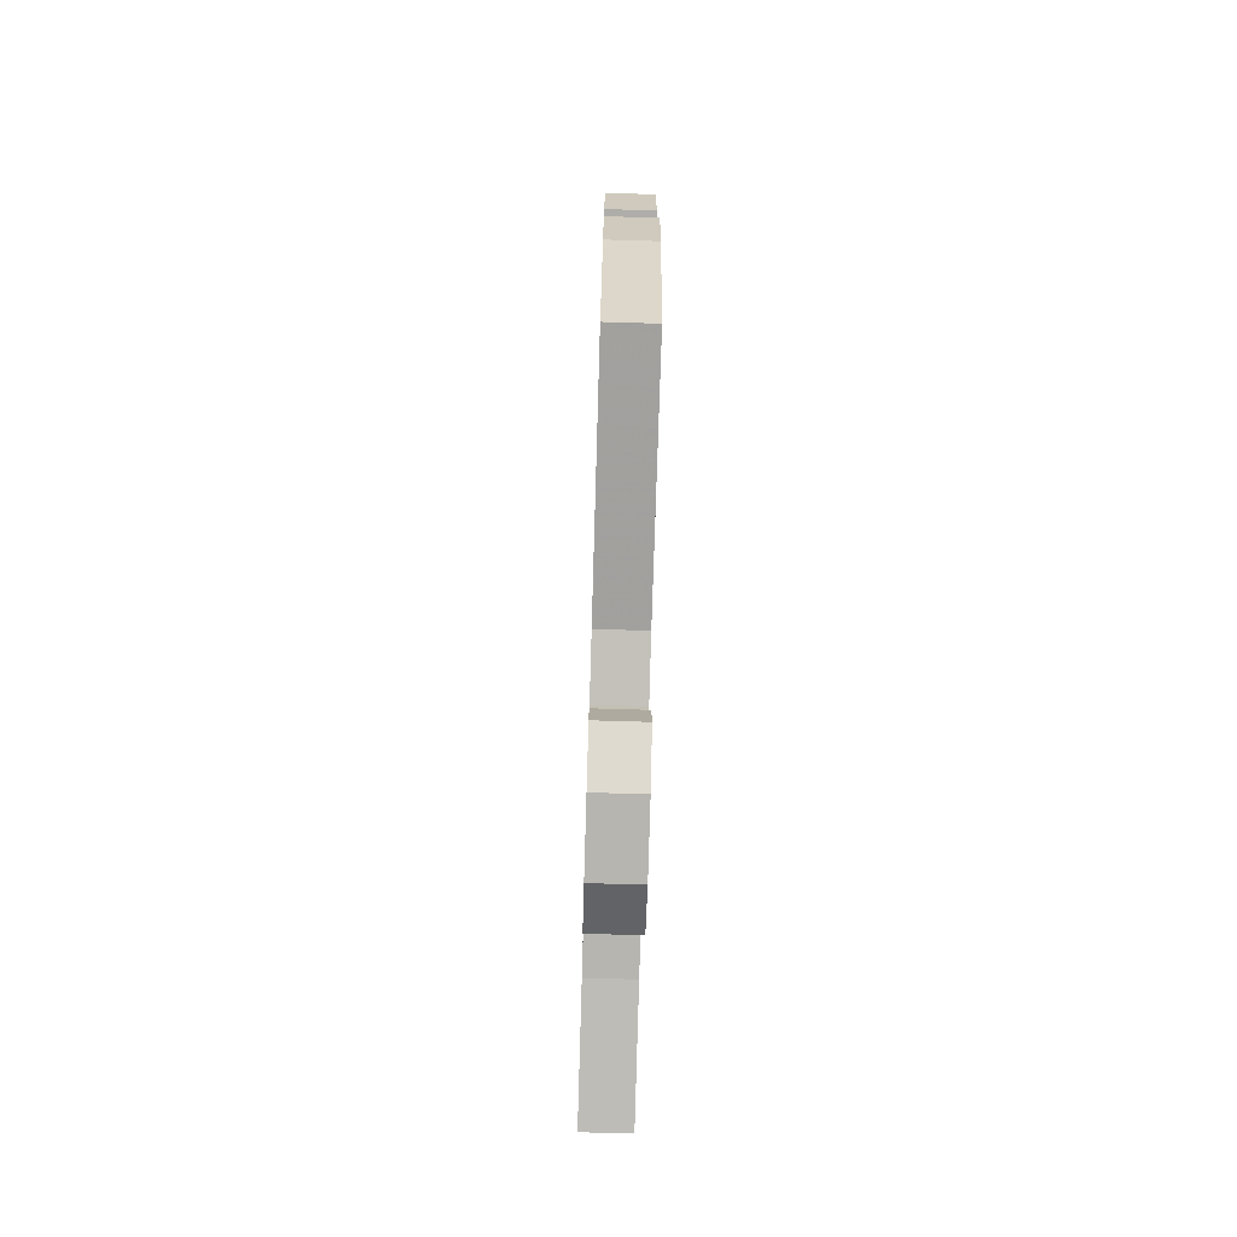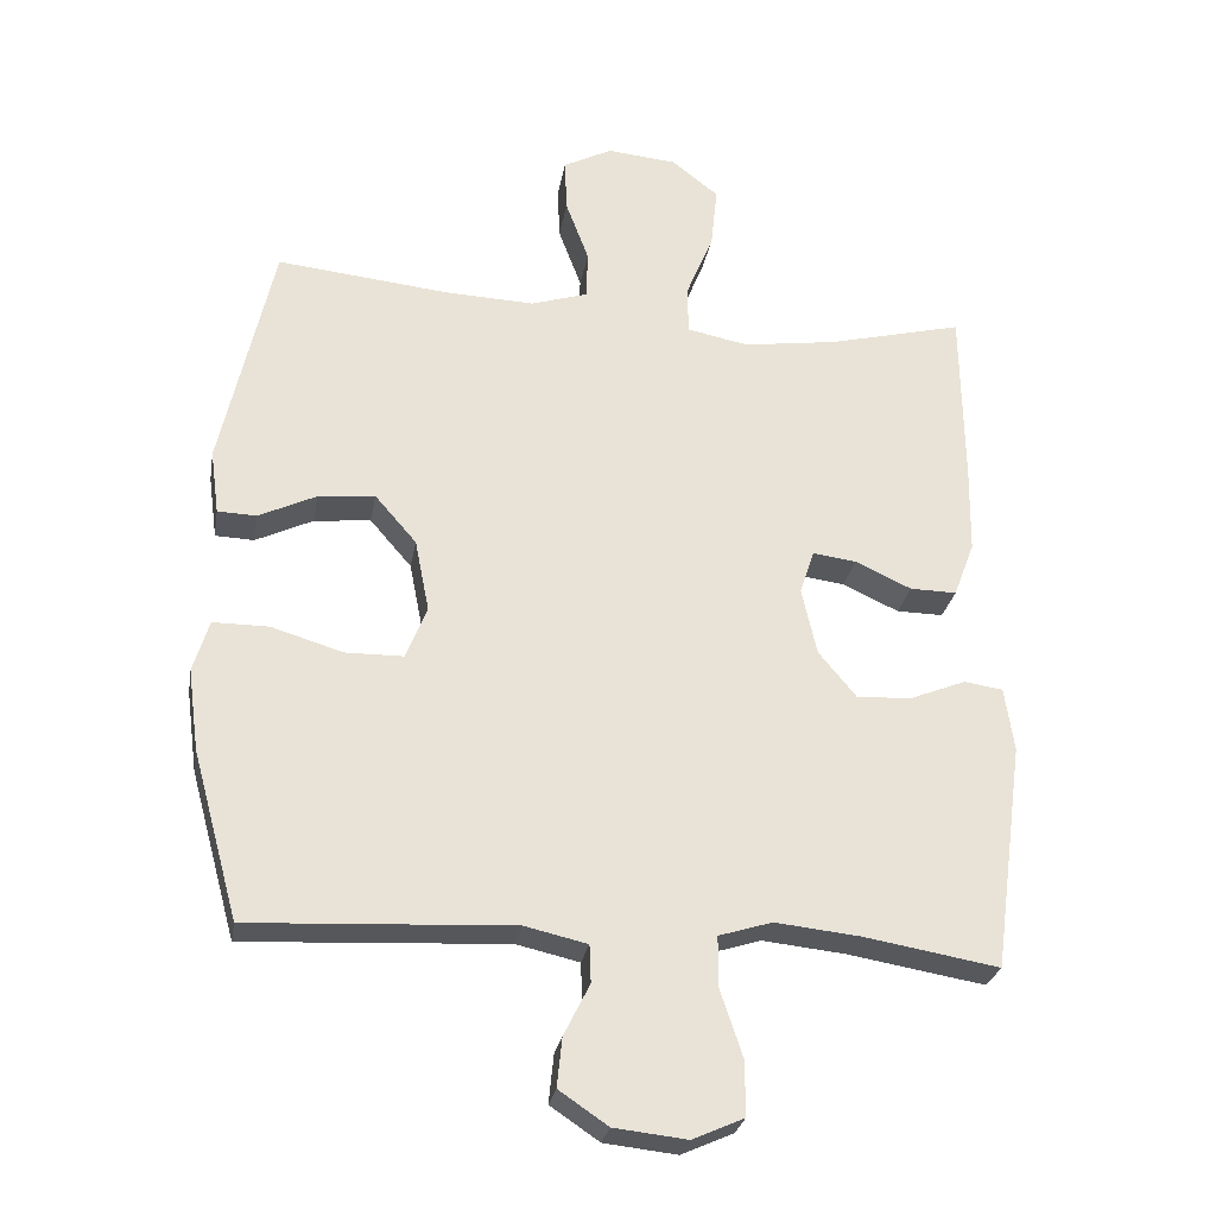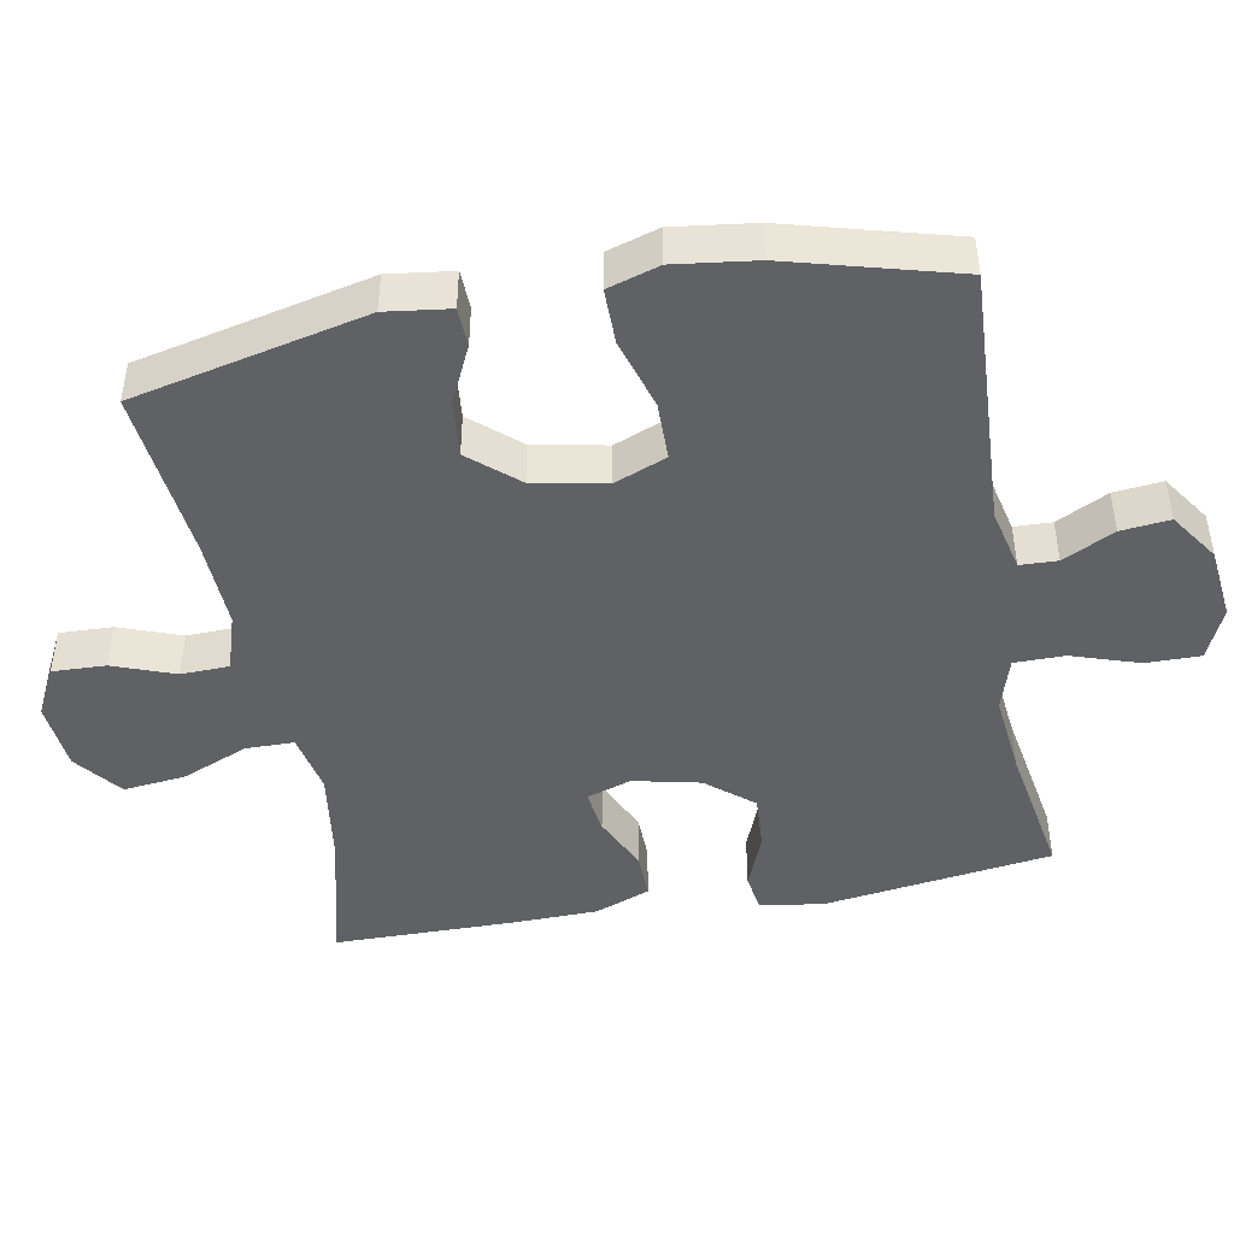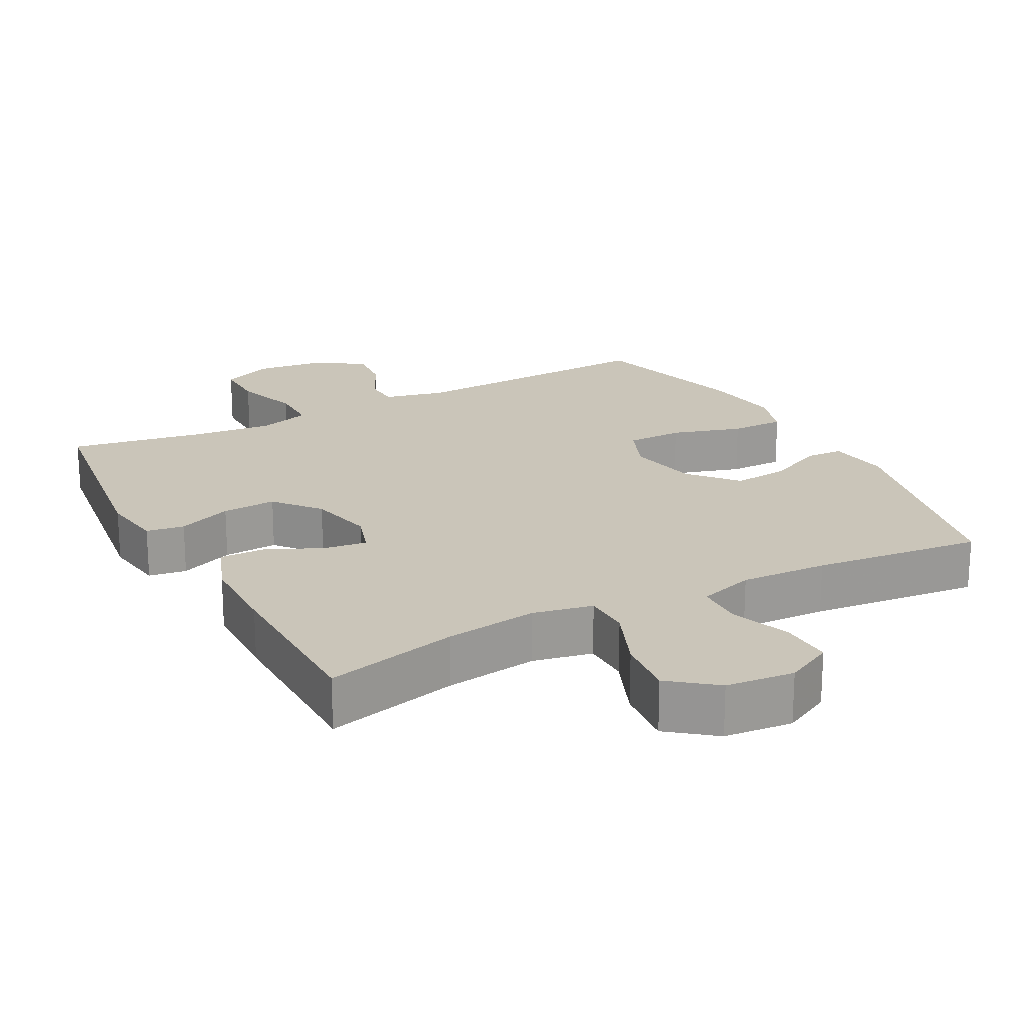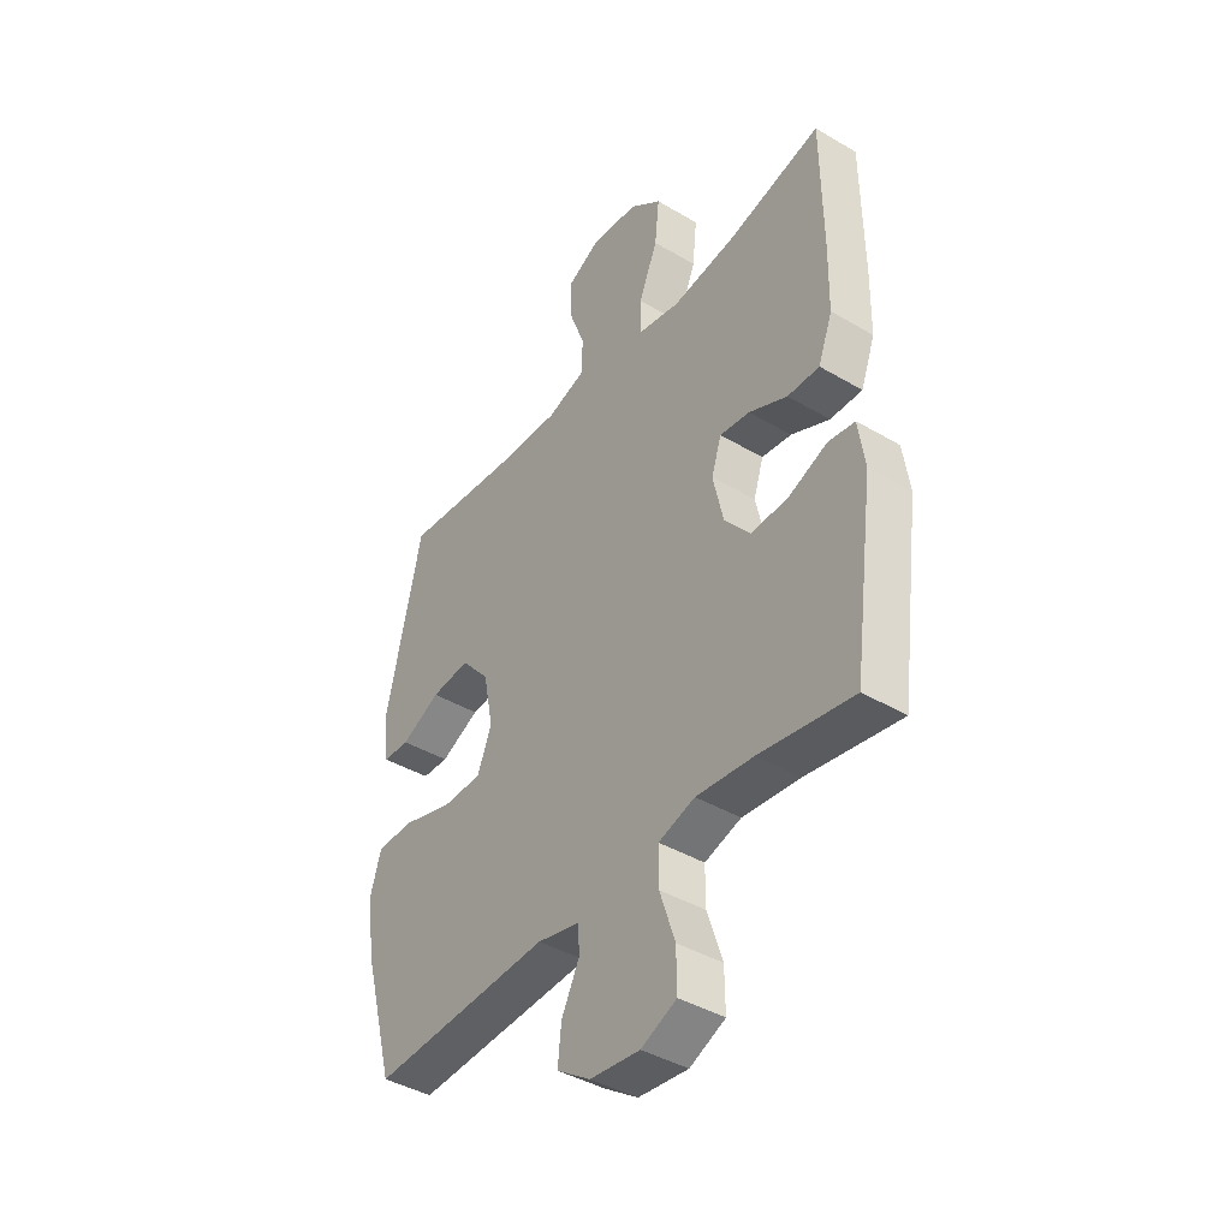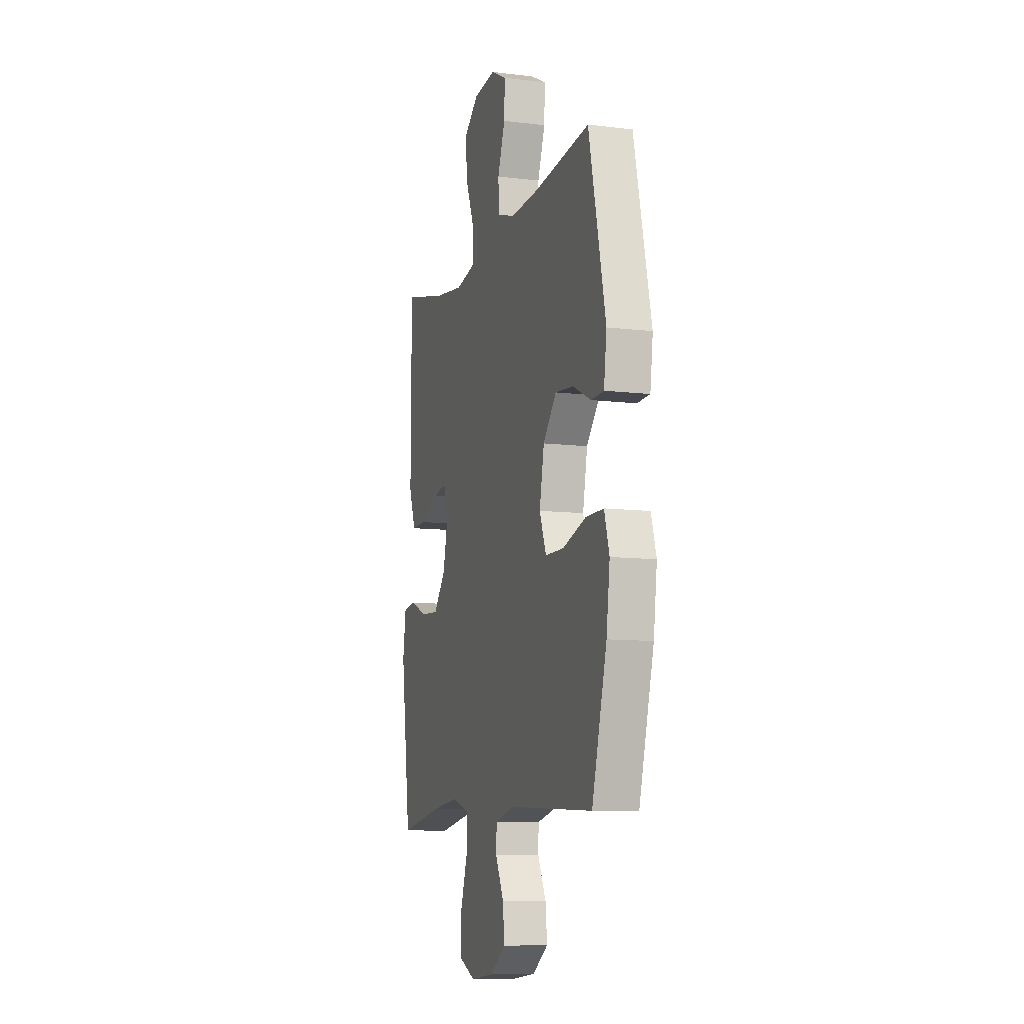
<metadata>
{"format":"obj","ext":"obj","renderer":"f3d","projection":"perspective","resolution":1024,"background":"white","views":[{"elev":-74.9,"azim":88.3,"up":"+Z"},{"elev":-27.2,"azim":170.3,"up":"+Z"},{"elev":-45.9,"azim":100.6,"up":"+Y"},{"elev":20.7,"azim":-27.9,"up":"+Y"},{"elev":-41.4,"azim":-125.6,"up":"+Z"},{"elev":-9.8,"azim":72.5,"up":"+Z"}]}
</metadata>
<code>
v -0.5 0.07 -0.5
v -0.543 0.07 -0.183
v -0.53 0.07 -0.094
v -0.476 0.07 -0.086
v -0.399 0.07 -0.117
v -0.322 0.07 -0.122
v -0.269 0.07 -0.058
v -0.248 0.07 0.035
v -0.268 0.07 0.097
v -0.329 0.07 0.089
v -0.407 0.07 0.053
v -0.472 0.07 0.052
v -0.501 0.07 0.129
v -0.503 0.07 0.251
v -0.5 0.07 0.5
v -0.312 0.07 0.453
v -0.18 0.07 0.434
v -0.095 0.07 0.451
v -0.094 0.07 0.518
v -0.132 0.07 0.611
v -0.141 0.07 0.697
v -0.076 0.07 0.748
v 0.021 0.07 0.757
v 0.089 0.07 0.722
v 0.086 0.07 0.648
v 0.054 0.07 0.562
v 0.056 0.07 0.495
v 0.135 0.07 0.47
v 0.259 0.07 0.475
v 0.5 0.07 0.5
v 0.573 0.07 0.175
v 0.561 0.07 0.086
v 0.507 0.07 0.084
v 0.427 0.07 0.122
v 0.348 0.07 0.13
v 0.29 0.07 0.063
v 0.27 0.07 -0.038
v 0.299 0.07 -0.111
v 0.38 0.07 -0.112
v 0.48 0.07 -0.082
v 0.557 0.07 -0.082
v 0.579 0.07 -0.154
v 0.564 0.07 -0.267
v 0.5 0.07 -0.5
v 0.135 0.07 -0.481
v 0.048 0.07 -0.501
v 0.046 0.07 -0.553
v 0.082 0.07 -0.625
v 0.089 0.07 -0.693
v 0.021 0.07 -0.739
v -0.08 0.07 -0.75
v -0.152 0.07 -0.718
v -0.151 0.07 -0.642
v -0.12 0.07 -0.549
v -0.12 0.07 -0.479
v -0.194 0.07 -0.456
v -0.31 0.07 -0.468
v -0.5 0 -0.5
v -0.543 0 -0.183
v -0.53 0 -0.094
v -0.476 0 -0.086
v -0.399 0 -0.117
v -0.322 0 -0.122
v -0.269 0 -0.058
v -0.248 0 0.035
v -0.268 0 0.097
v -0.329 0 0.089
v -0.407 0 0.053
v -0.472 0 0.052
v -0.501 0 0.129
v -0.503 0 0.251
v -0.5 0 0.5
v -0.312 0 0.453
v -0.18 0 0.434
v -0.095 0 0.451
v -0.094 0 0.518
v -0.132 0 0.611
v -0.141 0 0.697
v -0.076 0 0.748
v 0.021 0 0.757
v 0.089 0 0.722
v 0.086 0 0.648
v 0.054 0 0.562
v 0.056 0 0.495
v 0.135 0 0.47
v 0.259 0 0.475
v 0.5 0 0.5
v 0.573 0 0.175
v 0.561 0 0.086
v 0.507 0 0.084
v 0.427 0 0.122
v 0.348 0 0.13
v 0.29 0 0.063
v 0.27 0 -0.038
v 0.299 0 -0.111
v 0.38 0 -0.112
v 0.48 0 -0.082
v 0.557 0 -0.082
v 0.579 0 -0.154
v 0.564 0 -0.267
v 0.5 0 -0.5
v 0.135 0 -0.481
v 0.048 0 -0.501
v 0.046 0 -0.553
v 0.082 0 -0.625
v 0.089 0 -0.693
v 0.021 0 -0.739
v -0.08 0 -0.75
v -0.152 0 -0.718
v -0.151 0 -0.642
v -0.12 0 -0.549
v -0.12 0 -0.479
v -0.194 0 -0.456
v -0.31 0 -0.468
f 51 52 53 54
f 51 54 55
f 50 51 55
f 47 48 49 50
f 46 47 50 55
f 45 46 55 56
f 43 44 45 56
f 39 40 41 42
f 38 39 42 43
f 31 32 33 34
f 29 30 31 34
f 28 29 34 35
f 27 28 35 36
f 23 24 25 26
f 23 26 27
f 22 23 27
f 19 20 21 22
f 18 19 22 27
f 13 14 15 16
f 13 16 17
f 10 11 12 13
f 9 10 13 17
f 8 9 17 18
f 2 3 4 5
f 57 1 2 5
f 57 5 6
f 38 43 56 57
f 37 38 57 6
f 36 37 6 7
f 18 27 36
f 7 8 18 36
f 111 110 109 108
f 112 111 108
f 112 108 107
f 107 106 105 104
f 112 107 104 103
f 113 112 103 102
f 113 102 101 100
f 99 98 97 96
f 100 99 96 95
f 91 90 89 88
f 91 88 87 86
f 92 91 86 85
f 93 92 85 84
f 83 82 81 80
f 84 83 80
f 84 80 79
f 79 78 77 76
f 84 79 76 75
f 73 72 71 70
f 74 73 70
f 70 69 68 67
f 74 70 67 66
f 75 74 66 65
f 62 61 60 59
f 62 59 58 114
f 63 62 114
f 114 113 100 95
f 63 114 95 94
f 64 63 94 93
f 93 84 75
f 93 75 65 64
f 1 58 59 2
f 2 59 60 3
f 3 60 61 4
f 4 61 62 5
f 5 62 63 6
f 6 63 64 7
f 7 64 65 8
f 8 65 66 9
f 9 66 67 10
f 10 67 68 11
f 11 68 69 12
f 12 69 70 13
f 13 70 71 14
f 14 71 72 15
f 15 72 73 16
f 16 73 74 17
f 17 74 75 18
f 18 75 76 19
f 19 76 77 20
f 20 77 78 21
f 21 78 79 22
f 22 79 80 23
f 23 80 81 24
f 24 81 82 25
f 25 82 83 26
f 26 83 84 27
f 27 84 85 28
f 28 85 86 29
f 29 86 87 30
f 30 87 88 31
f 31 88 89 32
f 32 89 90 33
f 33 90 91 34
f 34 91 92 35
f 35 92 93 36
f 36 93 94 37
f 37 94 95 38
f 38 95 96 39
f 39 96 97 40
f 40 97 98 41
f 41 98 99 42
f 42 99 100 43
f 43 100 101 44
f 44 101 102 45
f 45 102 103 46
f 46 103 104 47
f 47 104 105 48
f 48 105 106 49
f 49 106 107 50
f 50 107 108 51
f 51 108 109 52
f 52 109 110 53
f 53 110 111 54
f 54 111 112 55
f 55 112 113 56
f 56 113 114 57
f 57 114 58 1

</code>
